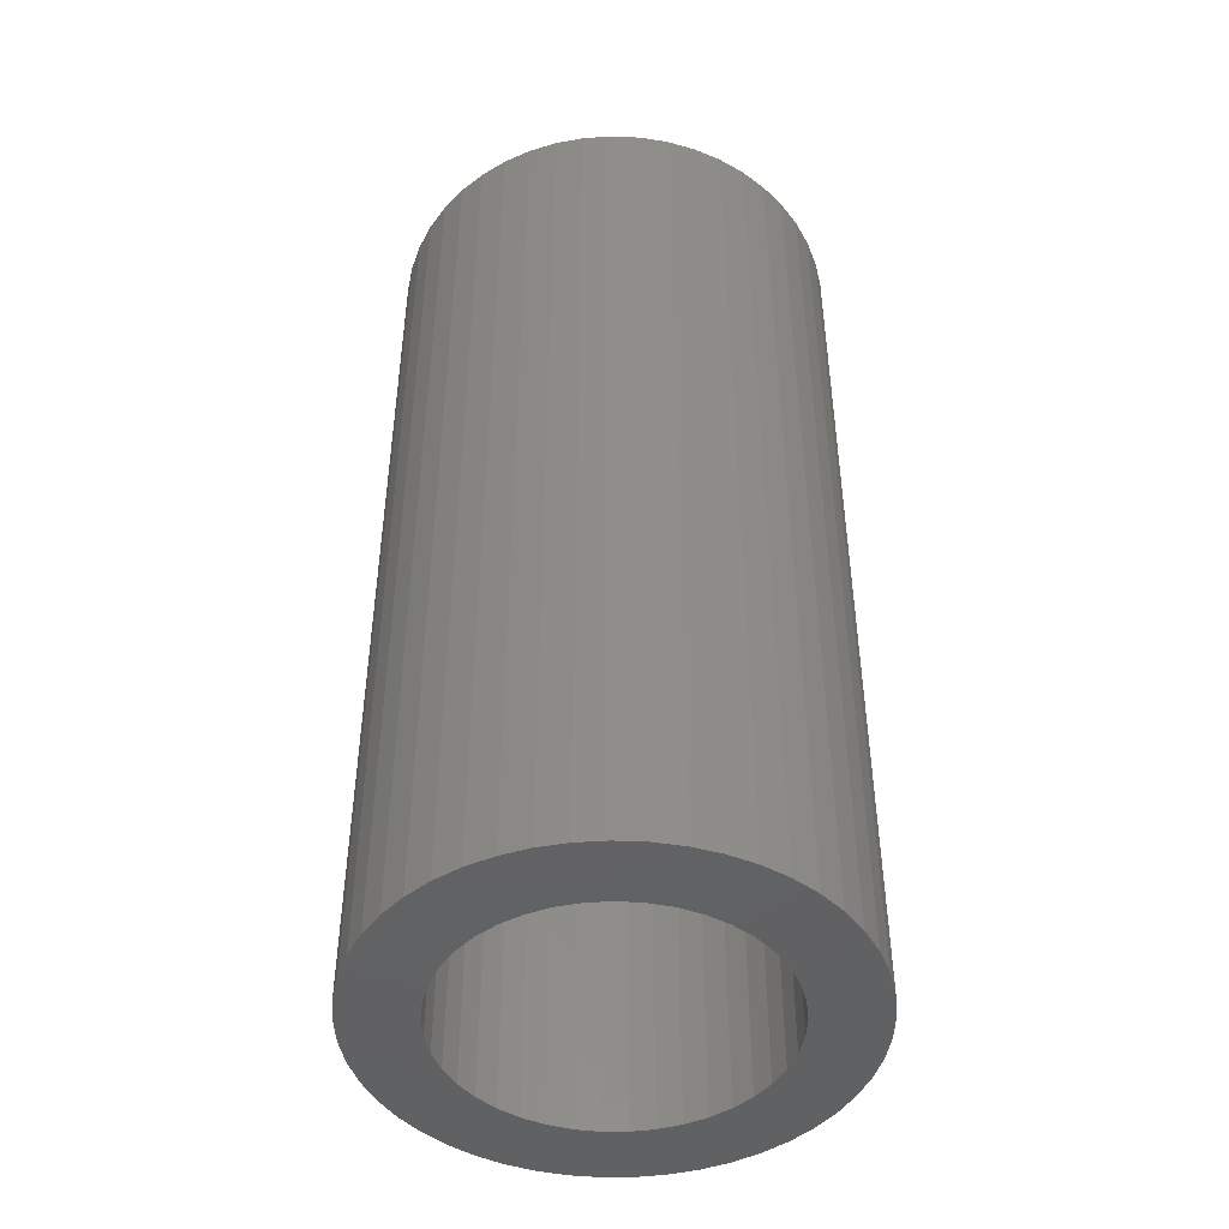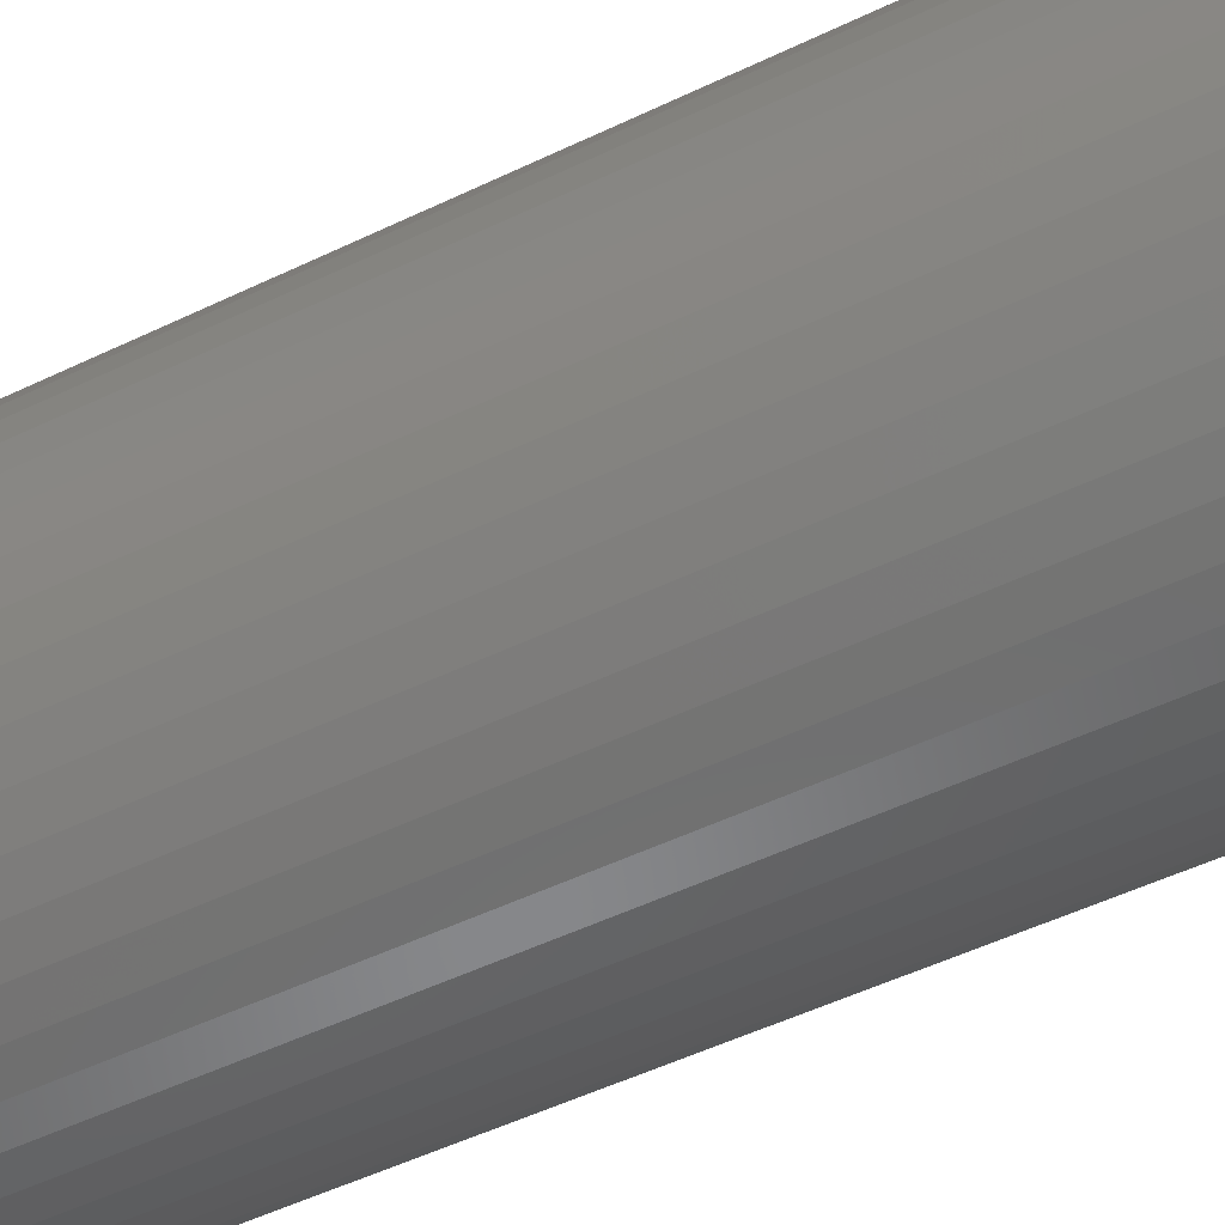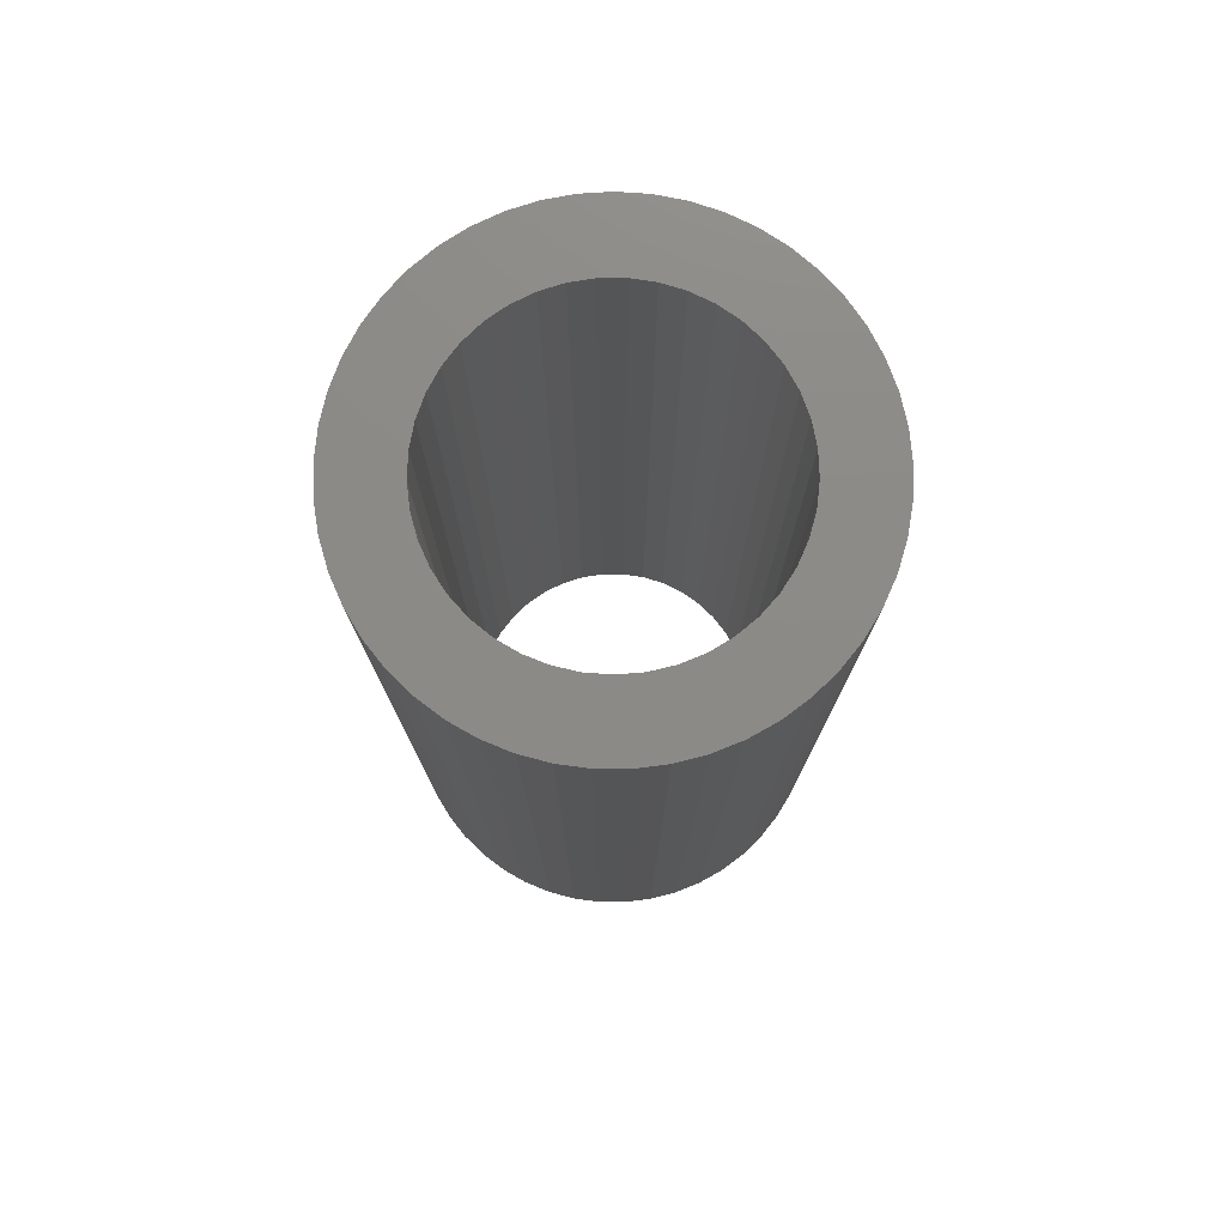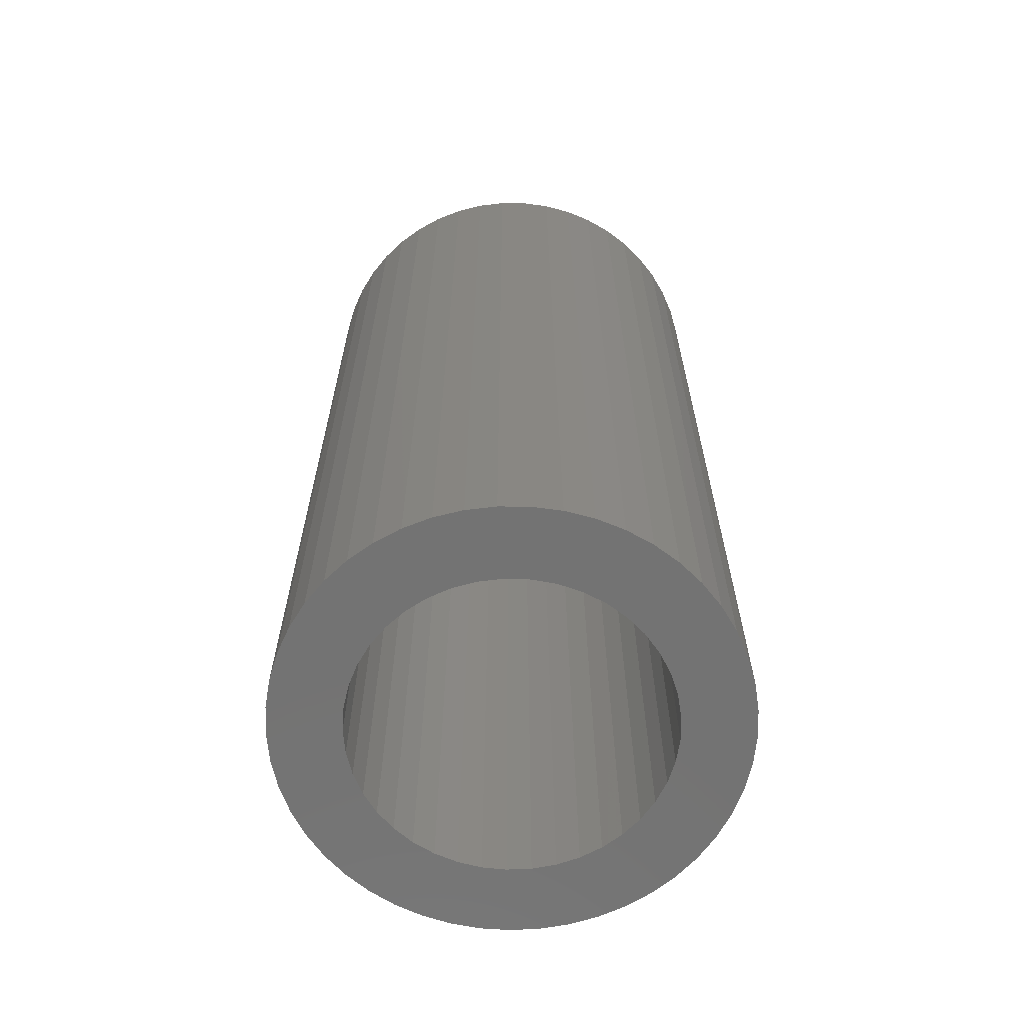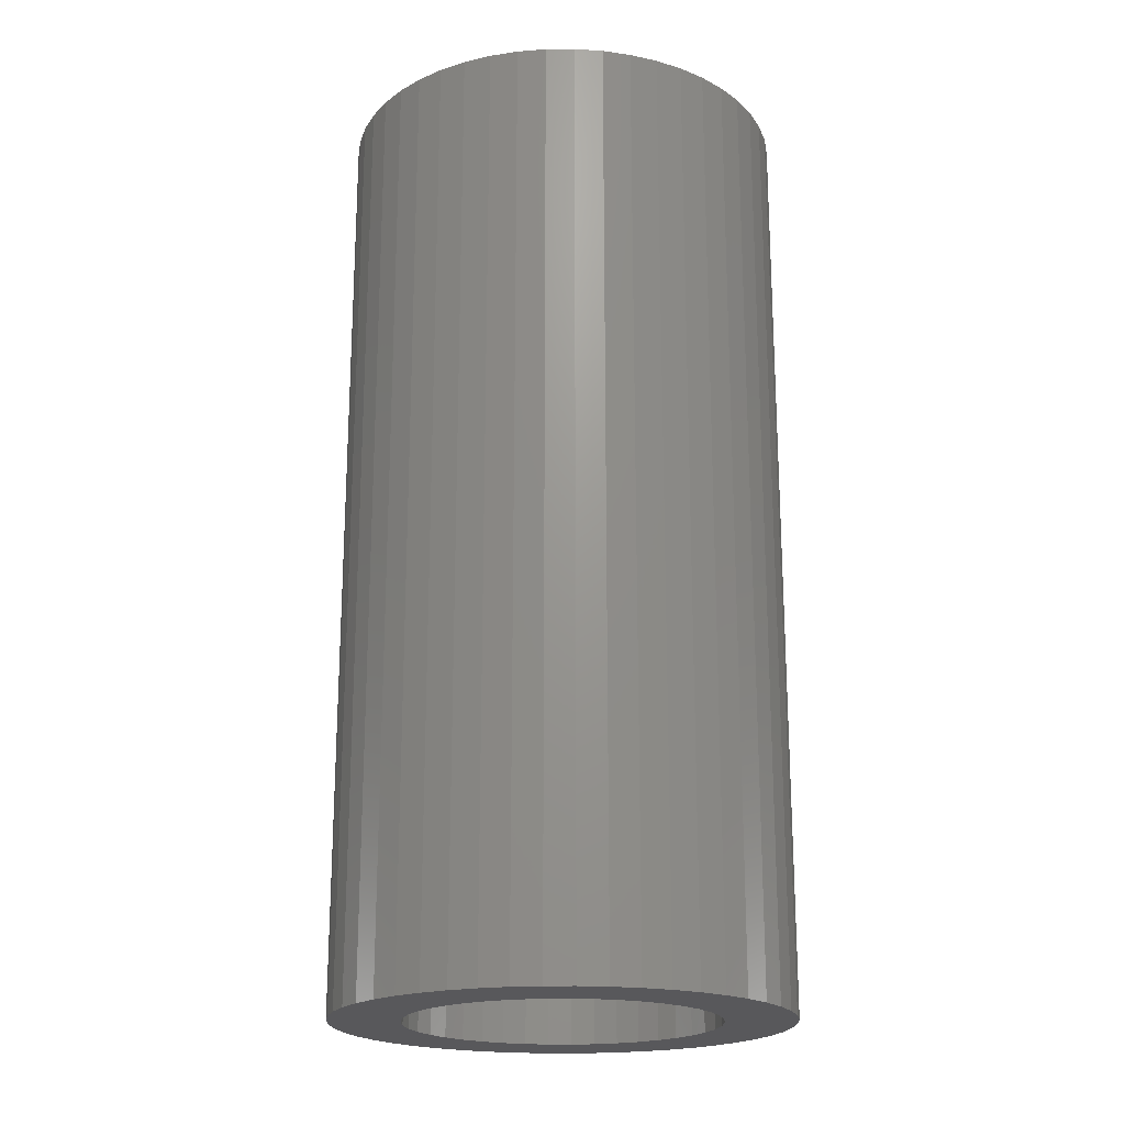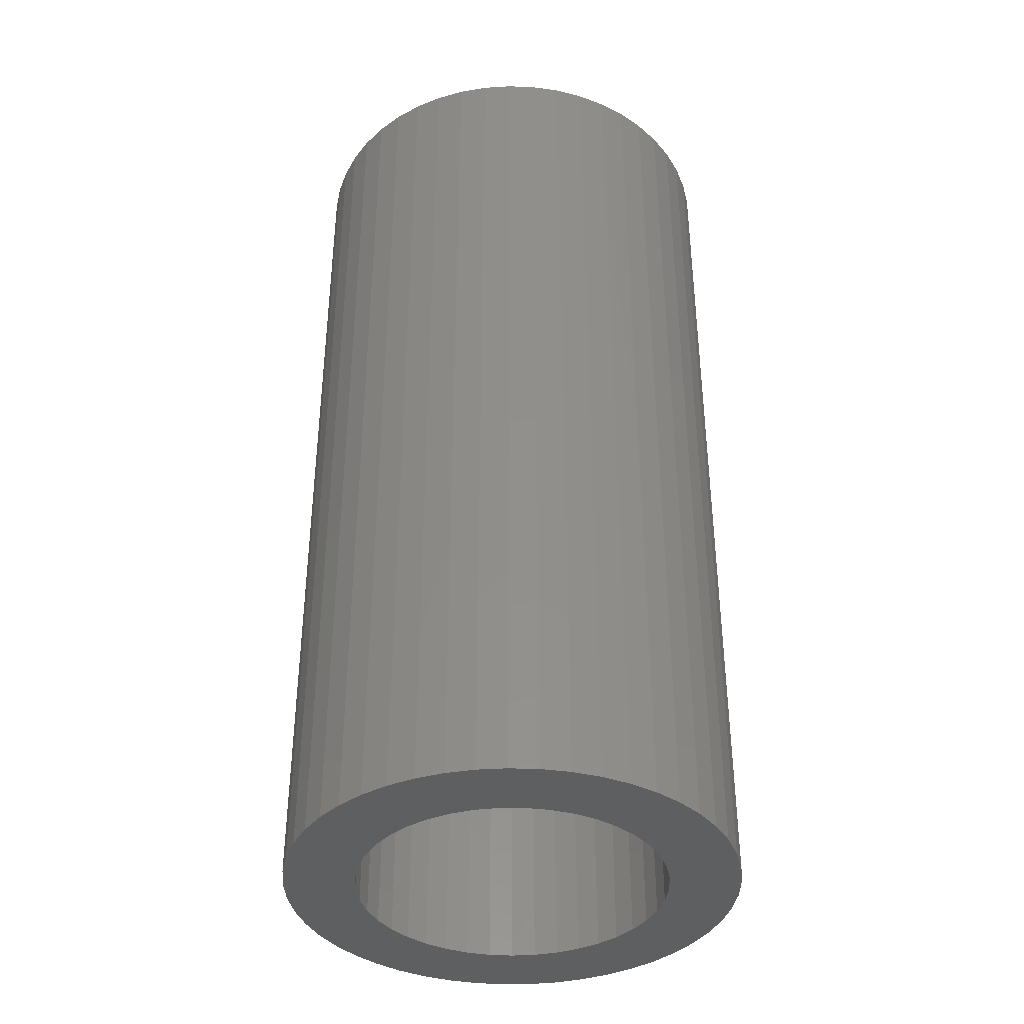
<metadata>
{"format":"stl","ext":"stl","renderer":"f3d","projection":"perspective","resolution":1024,"background":"white","views":[{"elev":-45.8,"azim":-85.6,"up":"+Z"},{"elev":-52.6,"azim":-62.8,"up":"+Y"},{"elev":77.0,"azim":160.0,"up":"+Z"},{"elev":-64.9,"azim":-83.1,"up":"+Z"},{"elev":-20.2,"azim":-148.1,"up":"+Z"},{"elev":-38.3,"azim":-151.5,"up":"+Z"}]}
</metadata>
<code>
# stl→obj: 180 verts, 360 faces
v 0.238 0.03069 0
v 0.24 0 1
v 0.24 0 0
v 0.238 0.03069 1
v 0.2322 0.06088 0
v 0.2322 0.06088 1
v 0.2225 0.09006 0
v 0.2225 0.09006 1
v 0.2091 0.1178 0
v 0.2091 0.1178 1
v 0.1923 0.1435 0
v 0.1923 0.1435 1
v 0.1724 0.167 0
v 0.1724 0.167 1
v 0.1496 0.1876 0
v 0.1496 0.1876 1
v 0.1244 0.2052 0
v 0.1244 0.2052 1
v 0.09715 0.2195 0
v 0.09715 0.2195 1
v 0.06829 0.2301 0
v 0.06829 0.2301 1
v 0.0383 0.2369 0
v 0.0383 0.2369 1
v 0.007692 0.2399 0
v 0.007692 0.2399 1
v -0.02305 0.2389 0
v -0.02305 0.2389 1
v -0.05341 0.234 0
v -0.05341 0.234 1
v -0.08289 0.2252 0
v -0.08289 0.2252 1
v -0.111 0.2128 0
v -0.111 0.2128 1
v -0.1373 0.1968 0
v -0.1373 0.1968 1
v -0.1614 0.1777 0
v -0.1614 0.1777 1
v -0.1827 0.1556 0
v -0.1827 0.1556 1
v -0.2011 0.1309 0
v -0.2011 0.1309 1
v -0.2162 0.1041 0
v -0.2162 0.1041 1
v -0.2278 0.07563 0
v -0.2278 0.07563 1
v -0.2356 0.04588 0
v -0.2356 0.04588 1
v -0.2395 0.01538 0
v -0.2395 0.01538 1
v -0.2395 -0.01538 0
v -0.2395 -0.01538 1
v -0.2356 -0.04588 0
v -0.2356 -0.04588 1
v -0.2278 -0.07563 0
v -0.2278 -0.07563 1
v -0.2162 -0.1041 1
v -0.2162 -0.1041 0
v -0.2011 -0.1309 0
v -0.2011 -0.1309 1
v -0.1827 -0.1556 0
v -0.1827 -0.1556 1
v -0.1614 -0.1777 0
v -0.1614 -0.1777 1
v -0.1373 -0.1968 0
v -0.1373 -0.1968 1
v -0.111 -0.2128 1
v -0.111 -0.2128 0
v -0.08289 -0.2252 0
v -0.08289 -0.2252 1
v -0.05341 -0.234 1
v -0.05341 -0.234 0
v -0.02305 -0.2389 0
v -0.02305 -0.2389 1
v 0.007692 -0.2399 0
v 0.007692 -0.2399 1
v 0.0383 -0.2369 0
v 0.0383 -0.2369 1
v 0.06829 -0.2301 0
v 0.06829 -0.2301 1
v 0.09715 -0.2195 1
v 0.09715 -0.2195 0
v 0.1244 -0.2052 0
v 0.1244 -0.2052 1
v 0.1496 -0.1876 0
v 0.1496 -0.1876 1
v 0.1724 -0.167 0
v 0.1724 -0.167 1
v 0.1923 -0.1435 0
v 0.1923 -0.1435 1
v 0.2091 -0.1178 0
v 0.2091 -0.1178 1
v 0.2225 -0.09006 0
v 0.2225 -0.09006 1
v 0.2322 -0.06088 0
v 0.2322 -0.06088 1
v 0.238 -0.03069 0
v 0.238 -0.03069 1
v 0.1631 0.02519 0
v 0.165 0 0
v 0.165 0 1
v 0.1631 0.02519 1
v 0.1573 0.04978 0
v 0.1573 0.04978 1
v 0.1479 0.07321 0
v 0.1479 0.07321 1
v 0.135 0.09493 0
v 0.135 0.09493 1
v 0.1189 0.1144 0
v 0.1189 0.1144 1
v 0.1 0.1312 0
v 0.1 0.1312 1
v 0.07882 0.145 0
v 0.07882 0.145 1
v 0.05577 0.1553 0
v 0.05577 0.1553 1
v 0.03141 0.162 1
v 0.03141 0.162 0
v 0.00632 0.1649 0
v 0.00632 0.1649 1
v -0.01892 0.1639 0
v -0.01892 0.1639 1
v -0.04372 0.1591 0
v -0.04372 0.1591 1
v -0.0675 0.1506 1
v -0.0675 0.1506 0
v -0.08969 0.1385 0
v -0.08969 0.1385 1
v -0.1098 0.1232 0
v -0.1098 0.1232 1
v -0.1273 0.105 0
v -0.1273 0.105 1
v -0.1418 0.08432 0
v -0.1418 0.08432 1
v -0.153 0.06168 1
v -0.153 0.06168 0
v -0.1607 0.0376 0
v -0.1607 0.0376 1
v -0.1645 0.01263 0
v -0.1645 0.01263 1
v -0.1645 -0.01263 0
v -0.1645 -0.01263 1
v -0.1607 -0.0376 0
v -0.1607 -0.0376 1
v -0.153 -0.06168 1
v -0.153 -0.06168 0
v -0.1418 -0.08432 0
v -0.1418 -0.08432 1
v -0.1273 -0.105 1
v -0.1273 -0.105 0
v -0.1098 -0.1232 0
v -0.1098 -0.1232 1
v -0.08969 -0.1385 1
v -0.08969 -0.1385 0
v -0.0675 -0.1506 0
v -0.0675 -0.1506 1
v -0.04372 -0.1591 0
v -0.04372 -0.1591 1
v -0.01892 -0.1639 0
v -0.01892 -0.1639 1
v 0.00632 -0.1649 0
v 0.00632 -0.1649 1
v 0.03141 -0.162 0
v 0.03141 -0.162 1
v 0.05577 -0.1553 0
v 0.05577 -0.1553 1
v 0.07882 -0.145 0
v 0.07882 -0.145 1
v 0.1 -0.1312 0
v 0.1 -0.1312 1
v 0.1189 -0.1144 1
v 0.1189 -0.1144 0
v 0.135 -0.09493 0
v 0.135 -0.09493 1
v 0.1479 -0.07321 0
v 0.1479 -0.07321 1
v 0.1573 -0.04978 0
v 0.1573 -0.04978 1
v 0.1631 -0.02519 1
v 0.1631 -0.02519 0
f 1 2 3
f 1 4 2
f 5 6 4
f 5 4 1
f 7 8 6
f 7 6 5
f 9 10 8
f 9 8 7
f 11 12 10
f 11 10 9
f 13 14 12
f 13 12 11
f 15 16 14
f 15 14 13
f 17 18 16
f 17 16 15
f 19 20 18
f 19 18 17
f 21 22 20
f 21 20 19
f 23 24 22
f 23 22 21
f 25 26 24
f 25 24 23
f 27 28 26
f 27 26 25
f 29 30 28
f 29 28 27
f 31 32 30
f 31 30 29
f 33 34 32
f 33 32 31
f 35 36 34
f 35 34 33
f 37 38 36
f 37 36 35
f 39 40 38
f 39 38 37
f 41 42 40
f 41 40 39
f 43 44 42
f 43 42 41
f 45 46 44
f 45 44 43
f 47 48 46
f 47 46 45
f 49 50 48
f 49 48 47
f 51 50 49
f 51 52 50
f 53 52 51
f 53 54 52
f 55 54 53
f 55 56 54
f 55 57 56
f 58 57 55
f 59 57 58
f 59 60 57
f 61 60 59
f 61 62 60
f 63 62 61
f 63 64 62
f 65 64 63
f 65 66 64
f 65 67 66
f 68 67 65
f 69 70 67
f 69 71 70
f 69 67 68
f 72 71 69
f 73 74 71
f 73 71 72
f 75 76 74
f 75 74 73
f 77 78 76
f 77 76 75
f 79 80 78
f 79 81 80
f 79 78 77
f 82 81 79
f 83 84 81
f 83 81 82
f 85 86 84
f 85 84 83
f 87 88 86
f 87 86 85
f 89 90 88
f 89 88 87
f 91 92 90
f 91 90 89
f 93 94 92
f 93 92 91
f 95 96 94
f 95 94 93
f 97 98 96
f 97 96 95
f 3 2 98
f 3 98 97
f 99 100 101
f 99 101 102
f 103 102 104
f 103 99 102
f 105 104 106
f 105 103 104
f 107 105 106
f 107 106 108
f 109 107 108
f 109 108 110
f 111 110 112
f 111 109 110
f 113 112 114
f 113 111 112
f 115 114 116
f 115 116 117
f 115 113 114
f 118 115 117
f 119 117 120
f 119 118 117
f 121 120 122
f 121 119 120
f 123 122 124
f 123 124 125
f 123 121 122
f 126 123 125
f 127 125 128
f 127 126 125
f 129 128 130
f 129 127 128
f 131 130 132
f 131 129 130
f 133 132 134
f 133 134 135
f 133 131 132
f 136 133 135
f 137 135 138
f 137 136 135
f 139 138 140
f 139 137 138
f 141 140 142
f 141 139 140
f 143 142 144
f 143 144 145
f 143 141 142
f 146 143 145
f 147 145 148
f 147 148 149
f 147 146 145
f 150 147 149
f 151 149 152
f 151 152 153
f 151 150 149
f 154 151 153
f 155 153 156
f 155 154 153
f 157 155 156
f 157 156 158
f 159 157 158
f 159 158 160
f 161 159 160
f 161 160 162
f 163 161 162
f 163 162 164
f 165 163 164
f 165 164 166
f 167 165 166
f 167 166 168
f 169 167 168
f 169 168 170
f 169 170 171
f 172 169 171
f 173 172 171
f 173 171 174
f 175 173 174
f 175 174 176
f 177 175 176
f 177 176 178
f 177 178 179
f 180 177 179
f 100 179 101
f 100 180 179
f 151 63 61
f 151 65 63
f 150 151 61
f 150 61 59
f 154 65 151
f 154 68 65
f 147 150 59
f 147 59 58
f 155 68 154
f 155 69 68
f 146 147 58
f 146 58 55
f 157 69 155
f 157 72 69
f 143 146 55
f 143 55 53
f 159 72 157
f 159 73 72
f 141 143 53
f 141 53 51
f 161 73 159
f 161 75 73
f 161 77 75
f 139 49 47
f 139 51 49
f 139 141 51
f 163 77 161
f 163 79 77
f 137 47 45
f 137 139 47
f 165 82 79
f 165 79 163
f 136 45 43
f 136 137 45
f 167 83 82
f 167 82 165
f 133 43 41
f 133 136 43
f 169 85 83
f 169 83 167
f 131 41 39
f 131 133 41
f 172 85 169
f 87 85 172
f 129 131 39
f 37 129 39
f 89 87 172
f 89 172 173
f 35 127 129
f 35 129 37
f 91 173 175
f 91 89 173
f 33 126 127
f 33 127 35
f 93 175 177
f 93 91 175
f 31 126 33
f 31 123 126
f 95 93 177
f 95 177 180
f 29 123 31
f 29 121 123
f 97 95 180
f 97 180 100
f 27 121 29
f 27 119 121
f 3 97 100
f 25 119 27
f 1 3 100
f 1 100 99
f 23 119 25
f 23 118 119
f 5 1 99
f 5 99 103
f 21 118 23
f 21 115 118
f 7 103 105
f 7 5 103
f 19 113 115
f 19 115 21
f 9 105 107
f 9 7 105
f 17 111 113
f 17 113 19
f 11 9 107
f 11 107 109
f 15 109 111
f 15 111 17
f 13 11 109
f 13 109 15
f 152 62 64
f 152 64 66
f 149 62 152
f 149 60 62
f 153 152 66
f 153 66 67
f 148 60 149
f 148 57 60
f 156 153 67
f 156 67 70
f 145 57 148
f 145 56 57
f 158 156 70
f 158 70 71
f 144 56 145
f 144 54 56
f 160 158 71
f 160 71 74
f 142 54 144
f 142 52 54
f 162 160 74
f 162 74 76
f 162 76 78
f 140 48 50
f 140 50 52
f 140 52 142
f 164 162 78
f 164 78 80
f 138 46 48
f 138 48 140
f 166 80 81
f 166 164 80
f 135 44 46
f 135 46 138
f 168 81 84
f 168 166 81
f 134 42 44
f 134 44 135
f 170 84 86
f 170 168 84
f 132 40 42
f 132 42 134
f 171 170 86
f 88 171 86
f 130 40 132
f 38 40 130
f 90 171 88
f 90 174 171
f 36 130 128
f 36 38 130
f 92 176 174
f 92 174 90
f 34 128 125
f 34 36 128
f 94 178 176
f 94 176 92
f 32 34 125
f 32 125 124
f 96 178 94
f 96 179 178
f 30 32 124
f 30 124 122
f 98 179 96
f 98 101 179
f 28 30 122
f 28 122 120
f 2 101 98
f 26 28 120
f 4 101 2
f 4 102 101
f 24 26 120
f 24 120 117
f 6 102 4
f 6 104 102
f 22 24 117
f 22 117 116
f 8 106 104
f 8 104 6
f 20 116 114
f 20 22 116
f 10 108 106
f 10 106 8
f 18 114 112
f 18 20 114
f 12 108 10
f 12 110 108
f 16 112 110
f 16 18 112
f 14 110 12
f 14 16 110

</code>
